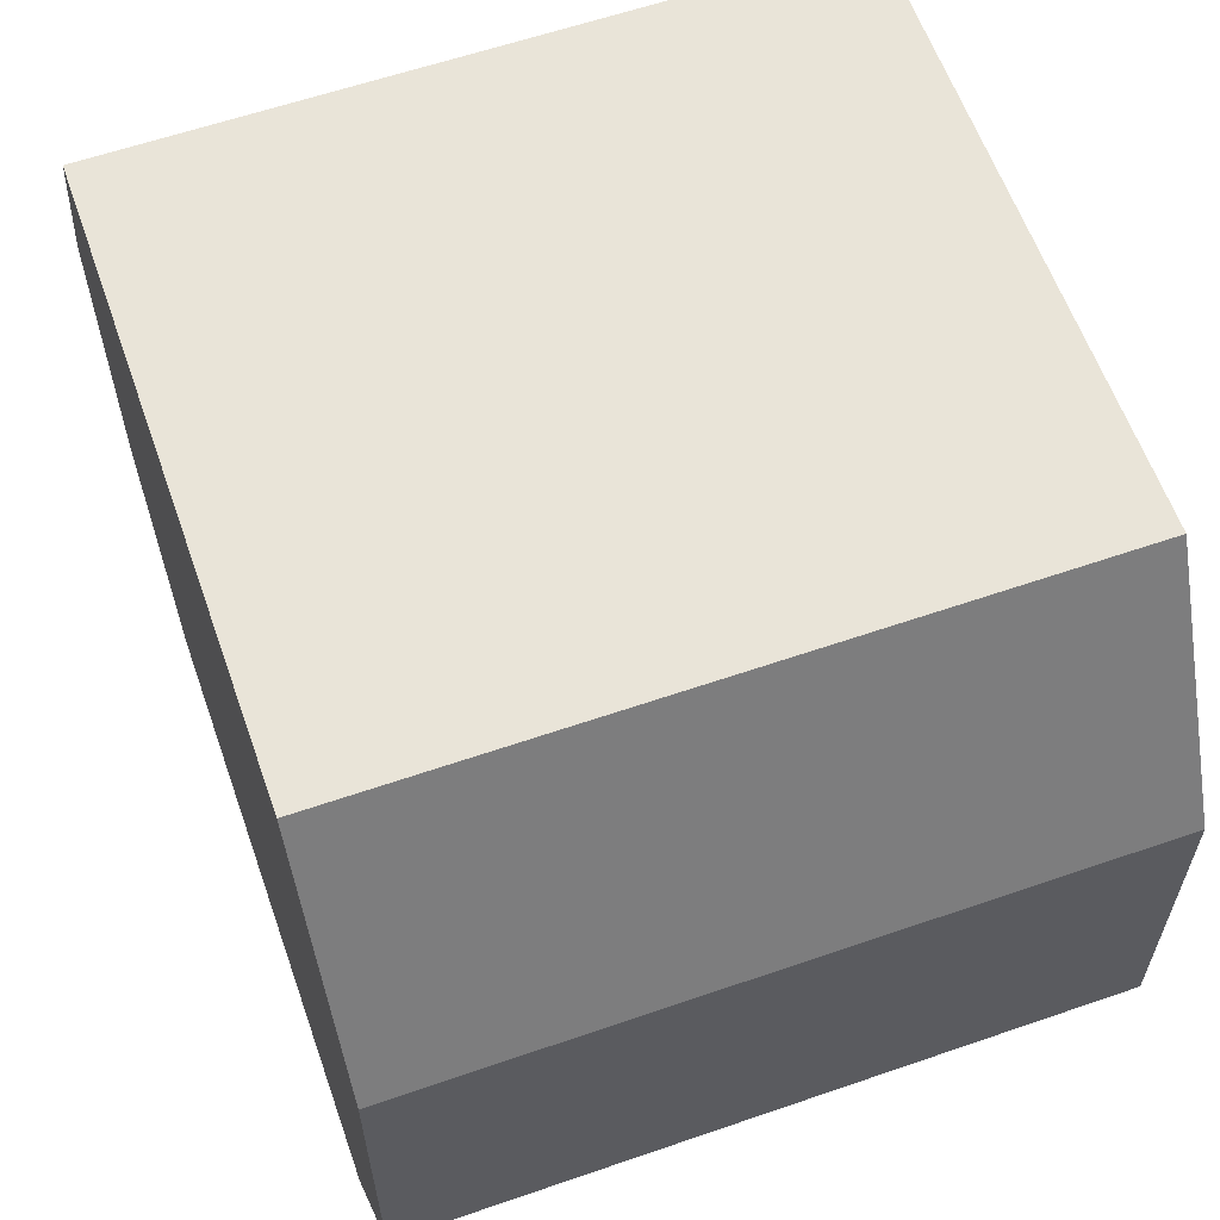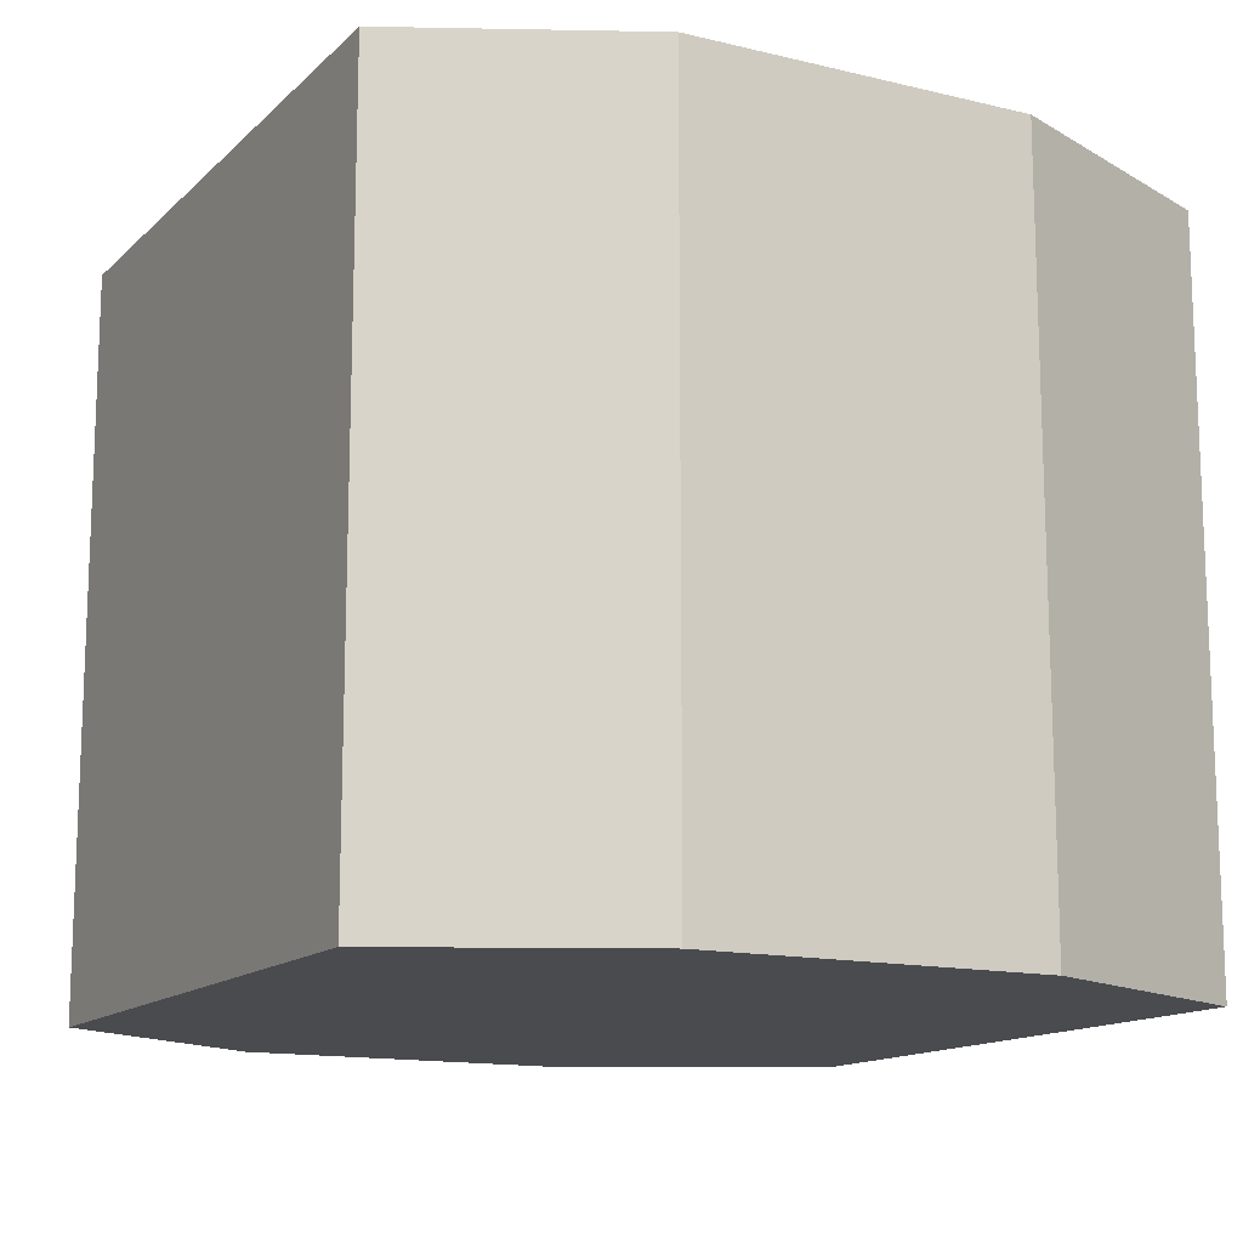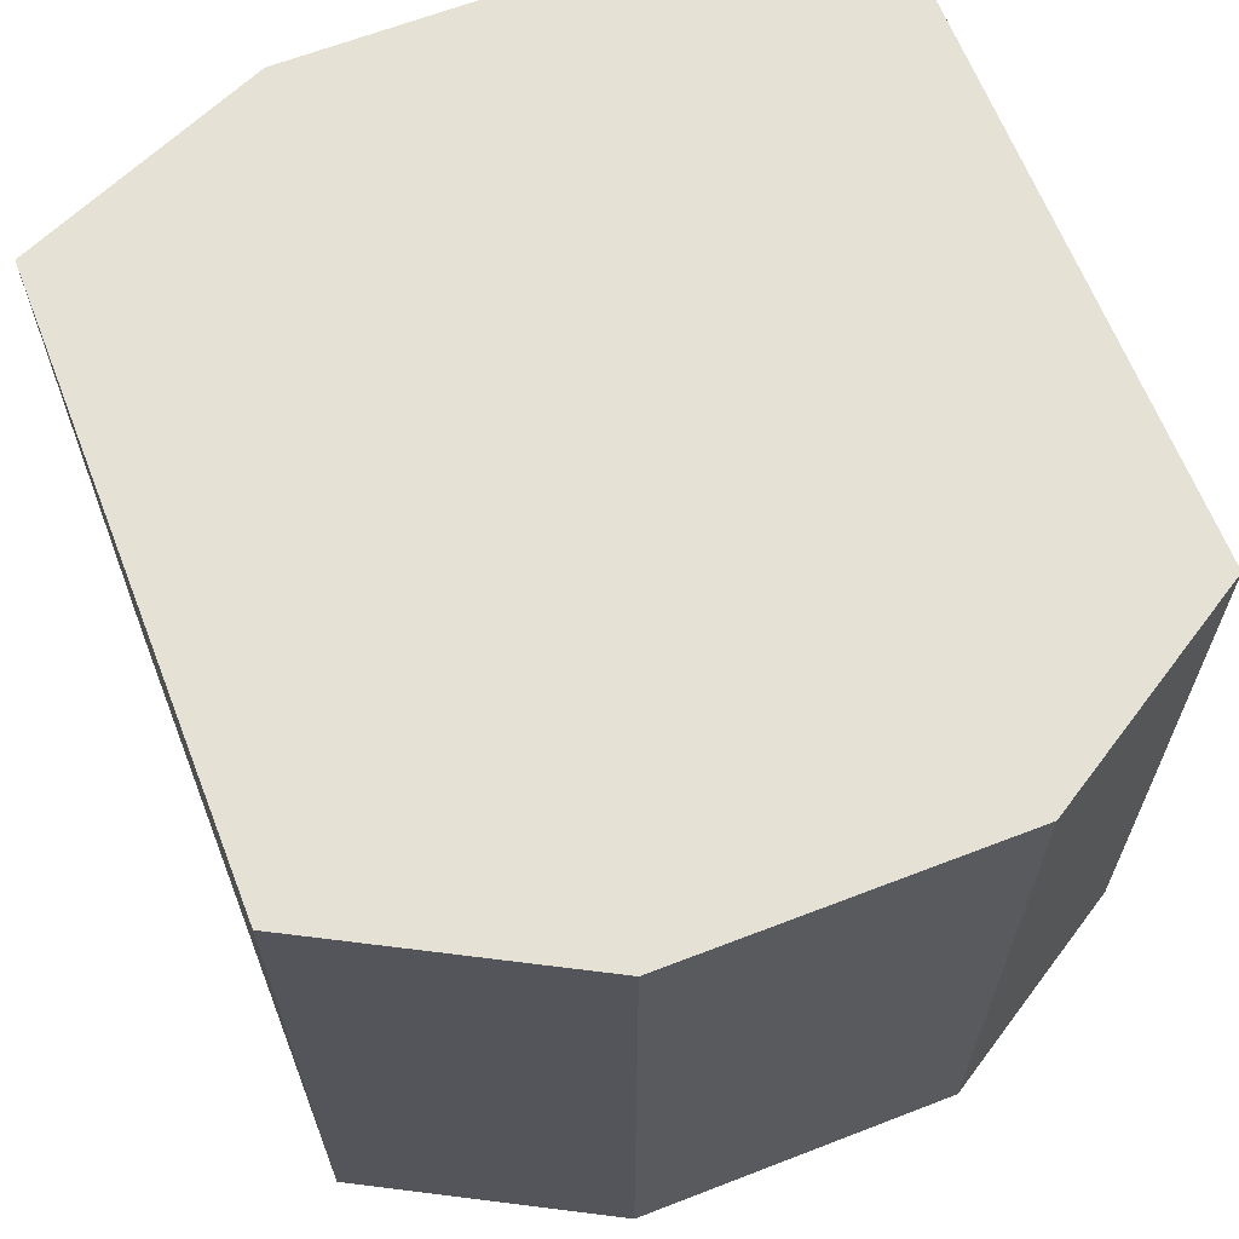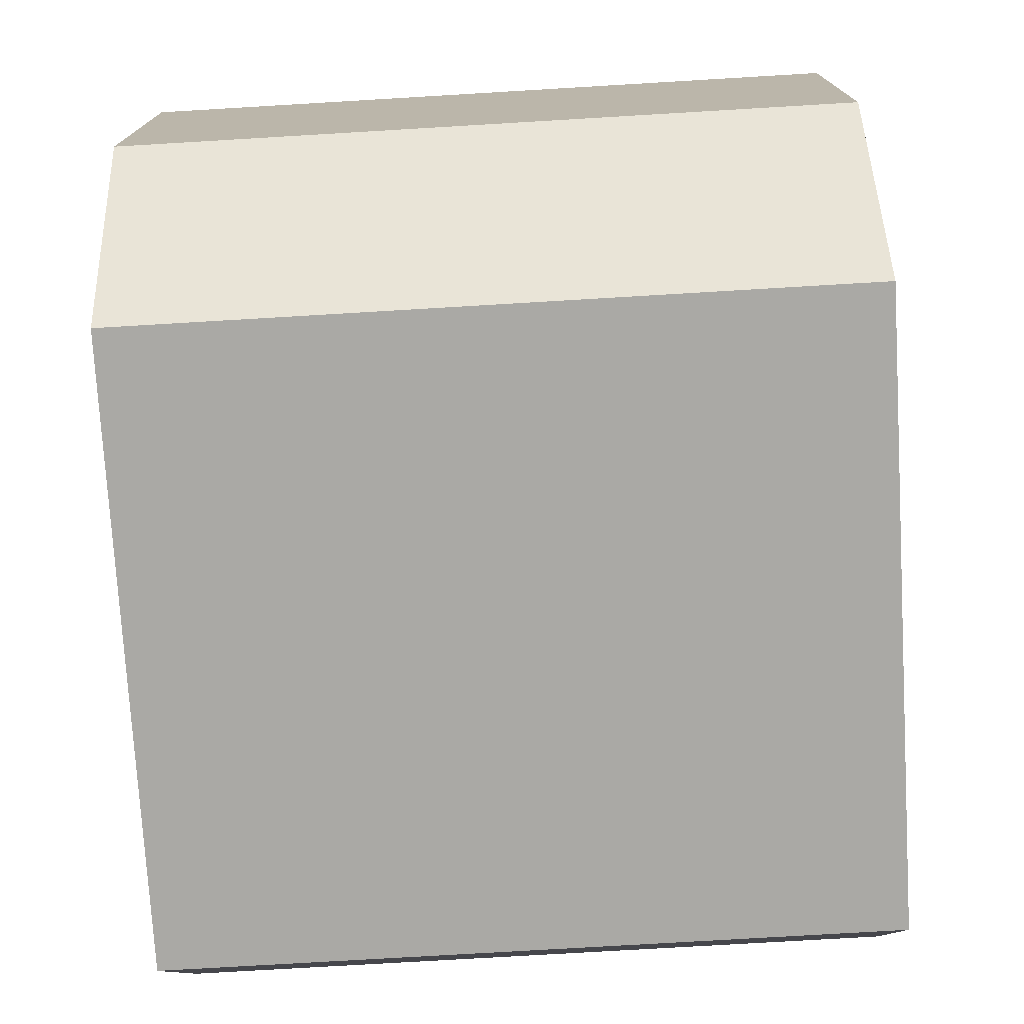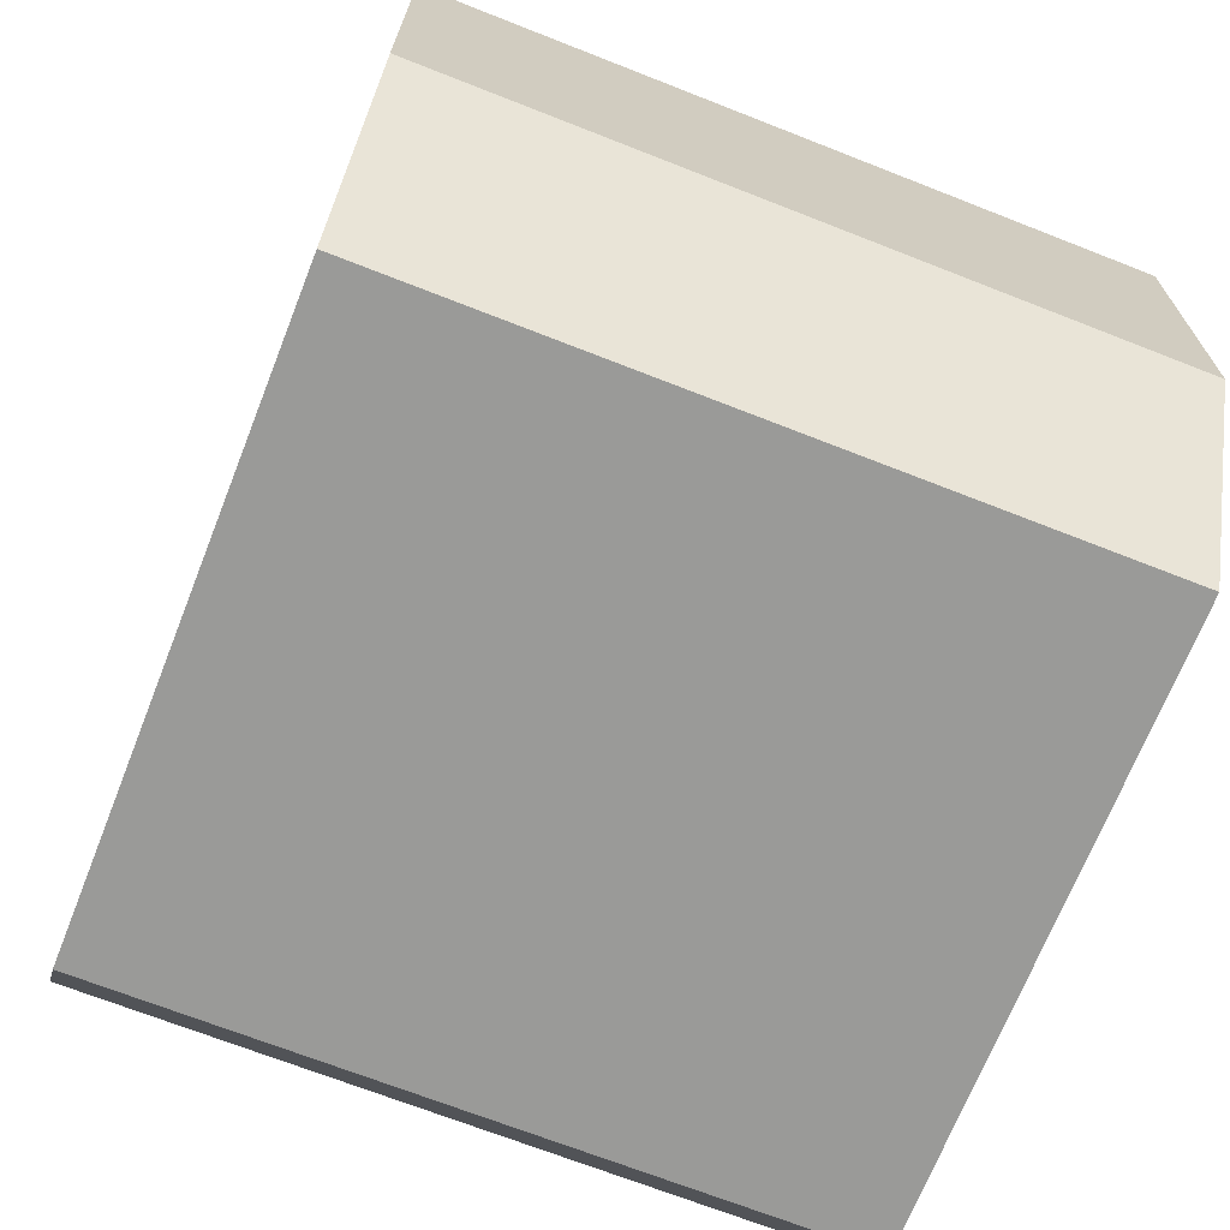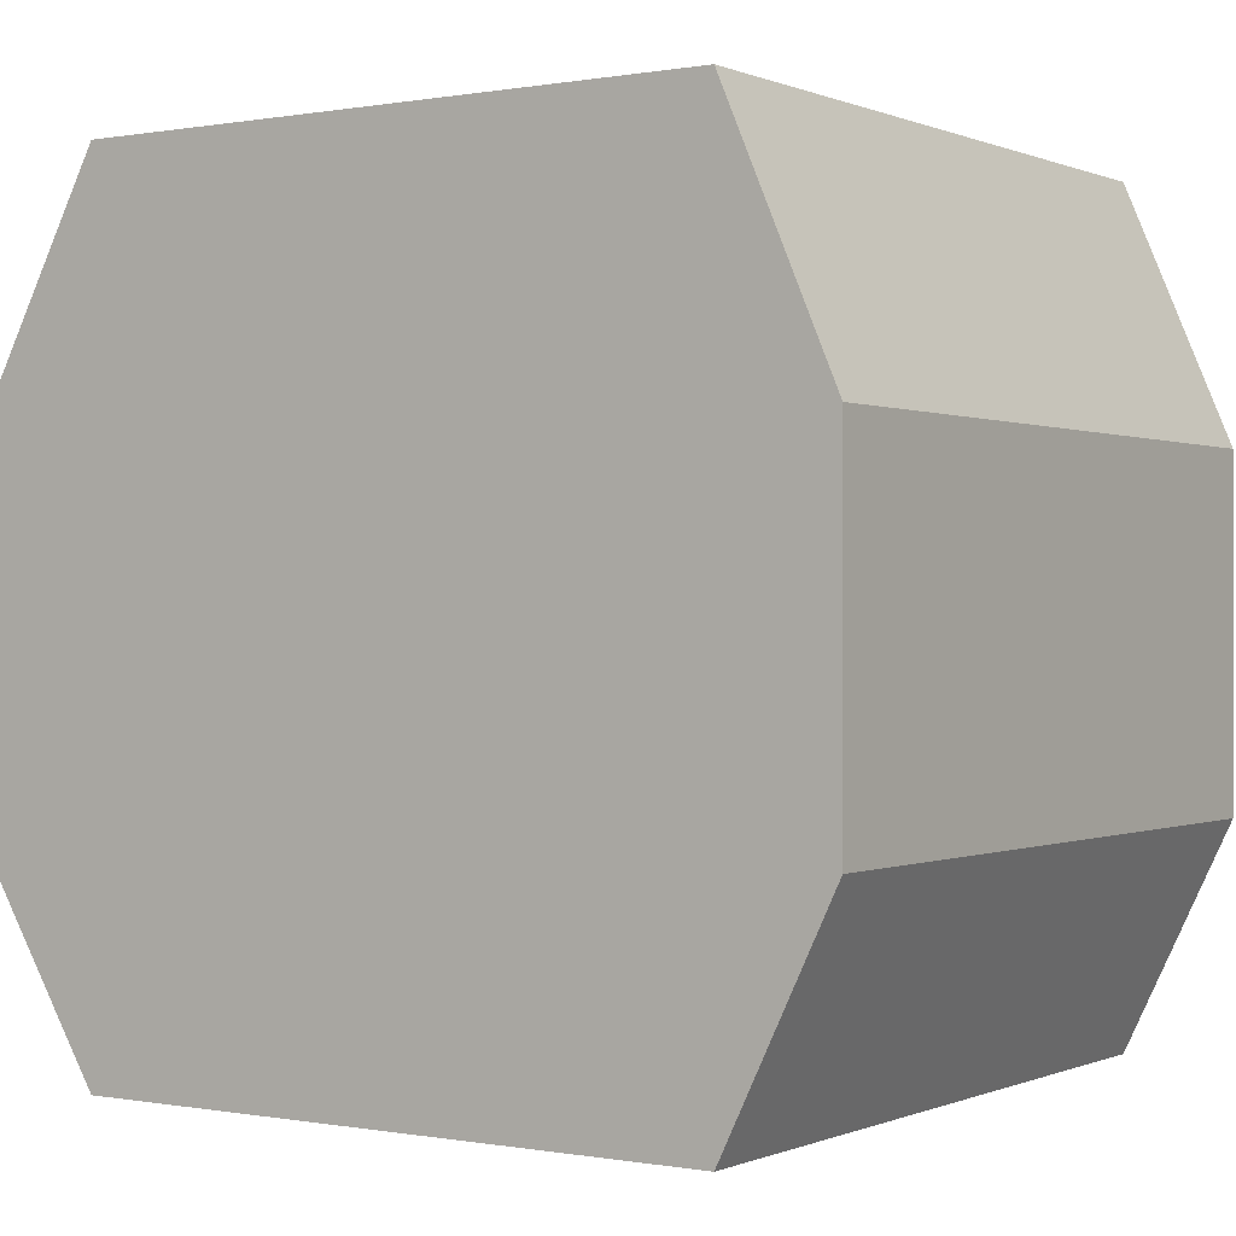
<metadata>
{"format":"obj","ext":"obj","renderer":"f3d","projection":"perspective","resolution":1024,"background":"white","views":[{"elev":60.7,"azim":70.6,"up":"+Z"},{"elev":-13.8,"azim":-118.2,"up":"+Y"},{"elev":64.5,"azim":68.7,"up":"+Y"},{"elev":-75.3,"azim":93.4,"up":"+Z"},{"elev":-69.3,"azim":-111.5,"up":"+Z"},{"elev":-0.0,"azim":-146.1,"up":"+Z"}]}
</metadata>
<code>
g gravitation_collider_Up
v -15.1 10.55 -6.048
v 16.61 10.55 -6.048
v 16.61 10.55 6.245
v -15.1 10.55 6.245
v -11.14 10.55 -14.21
v 11.62 10.55 -14.17
v 11.62 10.55 15.44
v -11.14 10.55 15.44
v -15.1 10.55 6.245
v 16.61 10.55 6.245
v 16.61 10.55 -6.048
v 16.61 36.75 -6.048
v 16.61 36.75 6.245
v 16.61 10.55 6.245
v -15.1 10.55 6.245
v -15.1 36.75 6.245
v -15.1 36.75 -6.048
v -15.1 10.55 -6.048
v -15.1 10.55 -6.048
v -15.1 36.75 -6.048
v -11.14 36.75 -14.21
v -11.14 10.55 -14.21
v 11.62 10.55 -14.17
v 11.62 36.75 -14.17
v 16.61 36.75 -6.048
v 16.61 10.55 -6.048
v -11.14 10.55 -14.21
v -11.14 36.75 -14.21
v 11.62 36.75 -14.17
v 11.62 10.55 -14.17
v 11.62 10.55 15.44
v 11.62 36.75 15.44
v -11.14 36.75 15.44
v -11.14 10.55 15.44
v -11.14 10.55 15.44
v -11.14 36.75 15.44
v -15.1 36.75 6.245
v -15.1 10.55 6.245
v 16.61 10.55 6.245
v 16.61 36.75 6.245
v 11.62 36.75 15.44
v 11.62 10.55 15.44
v -15.1 36.75 -6.048
v 16.61 36.75 -6.048
v 11.62 36.75 -14.17
v -11.14 36.75 -14.21
v -15.1 36.75 -6.048
v -15.1 36.75 6.245
v 16.61 36.75 6.245
v 16.61 36.75 -6.048
v 11.62 36.75 15.44
v -11.14 36.75 15.44
g gravitation_collider_Up_0
f 3 2 1
f 4 3 1
f 1 2 5
f 2 6 5
f 9 8 7
f 10 9 7
f 13 12 11
f 14 13 11
f 17 16 15
f 18 17 15
f 21 20 19
f 22 21 19
f 25 24 23
f 26 25 23
f 29 28 27
f 30 29 27
f 33 32 31
f 34 33 31
f 37 36 35
f 38 37 35
f 41 40 39
f 42 41 39
f 45 44 43
f 46 45 43
f 49 48 47
f 50 49 47
f 49 51 48
f 51 52 48

</code>
